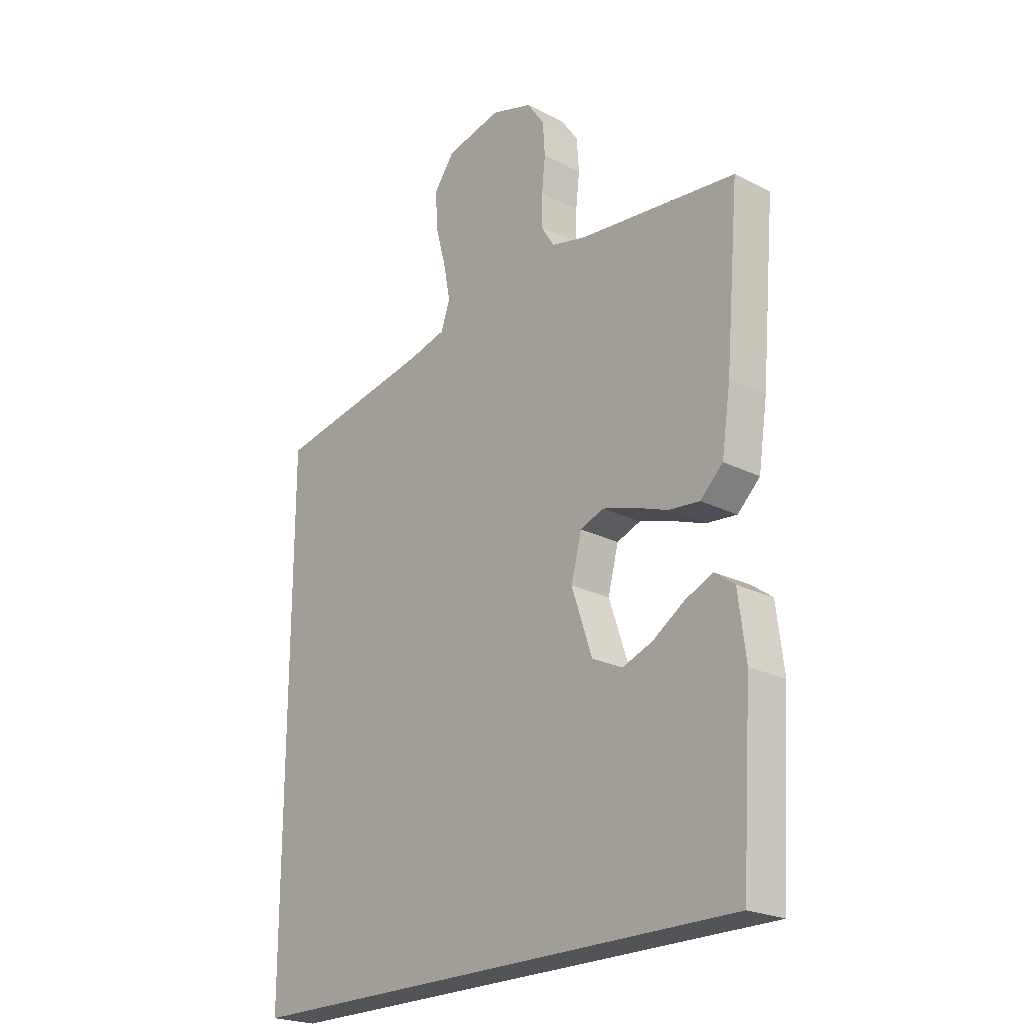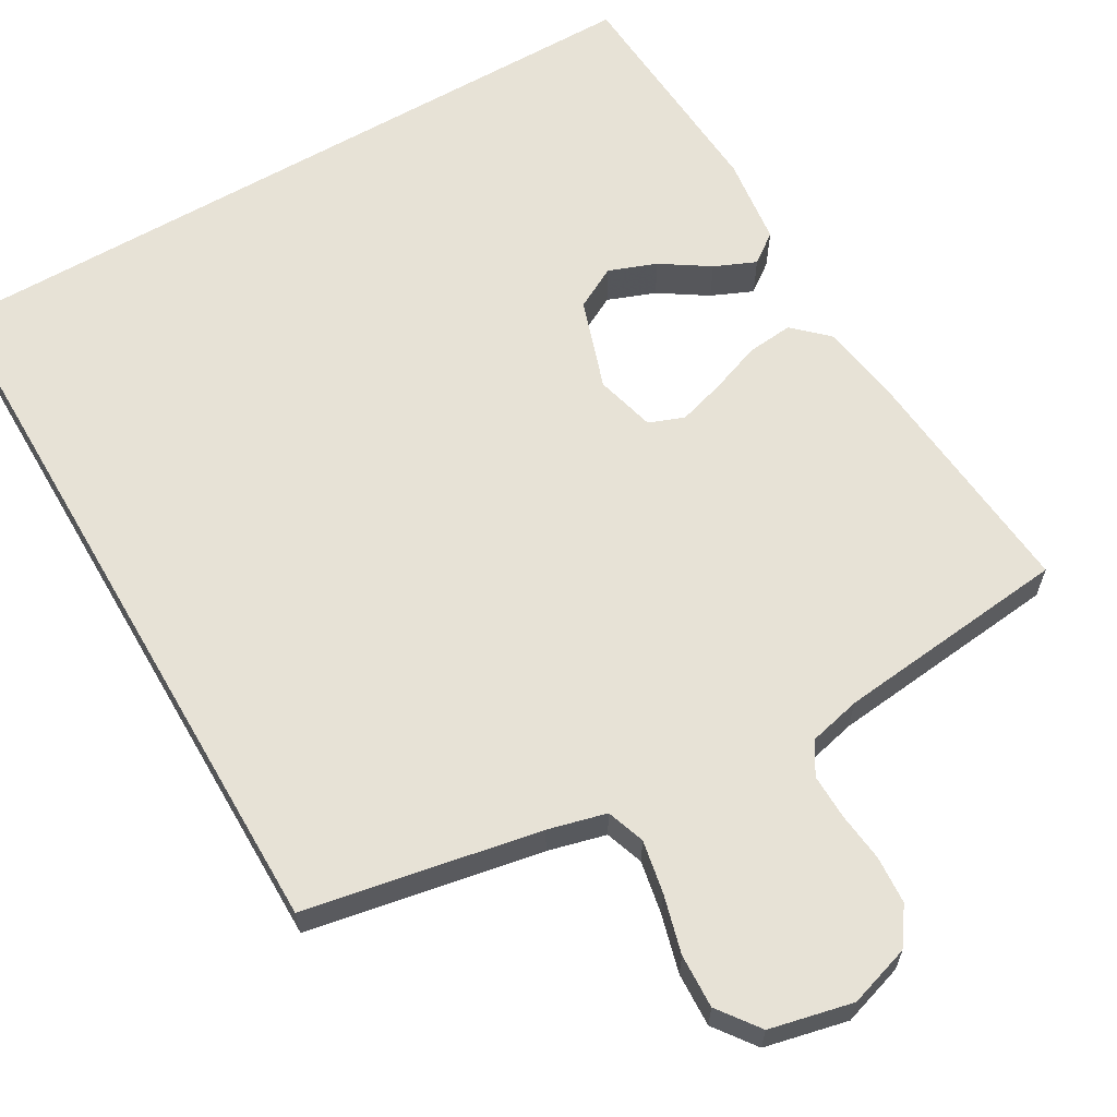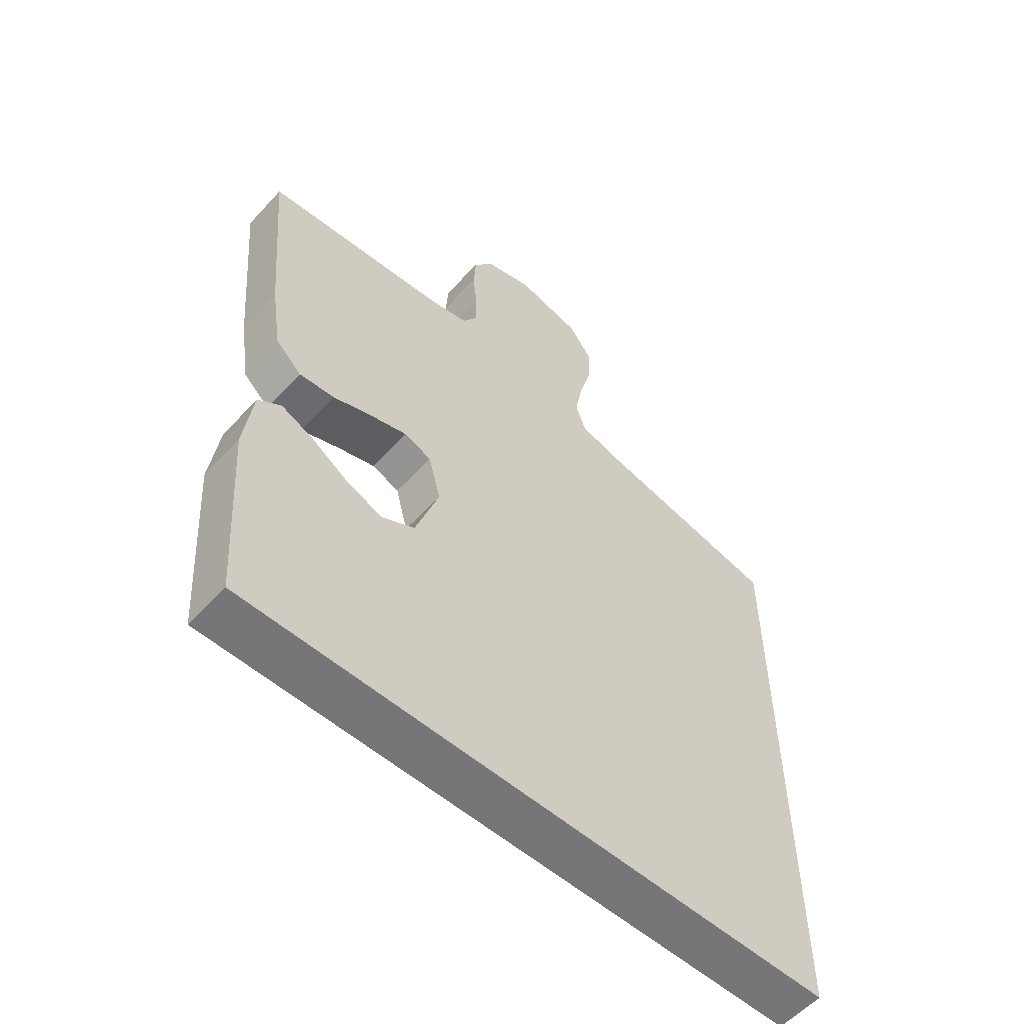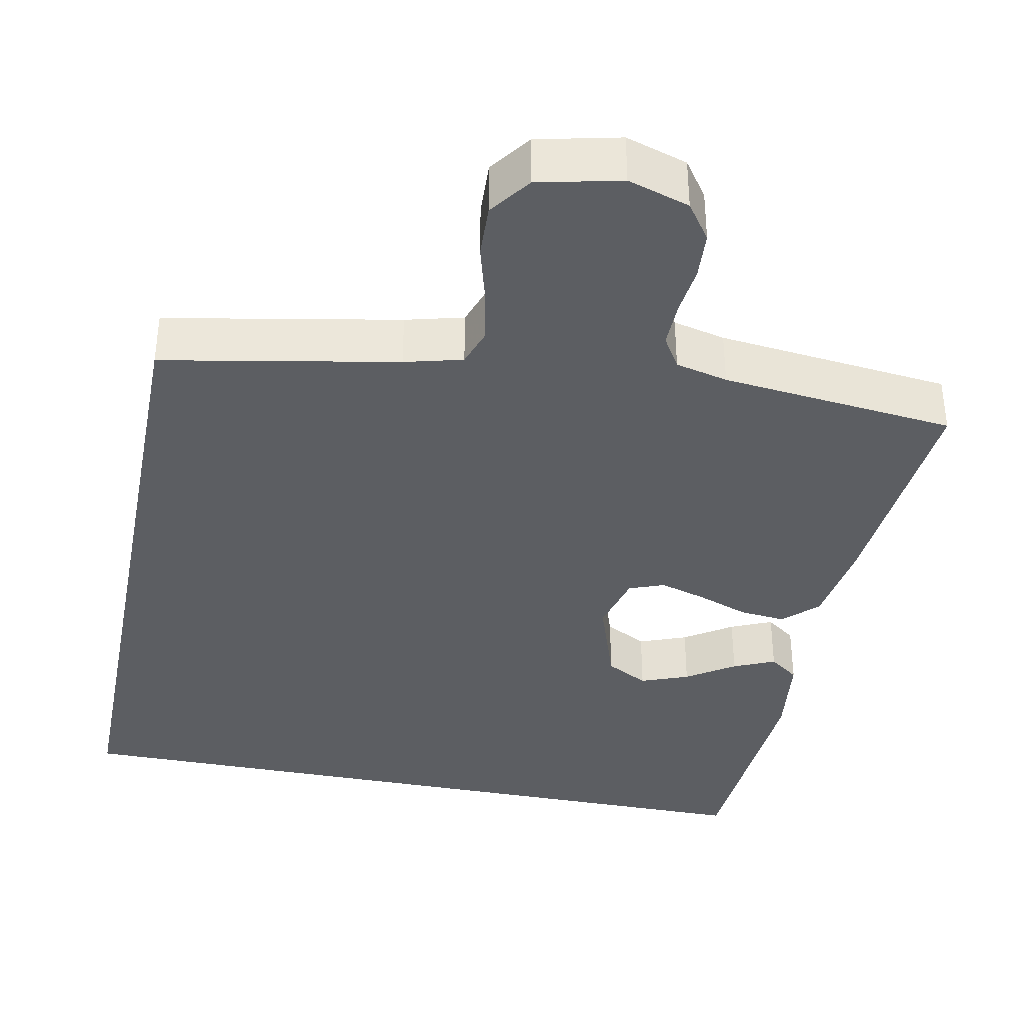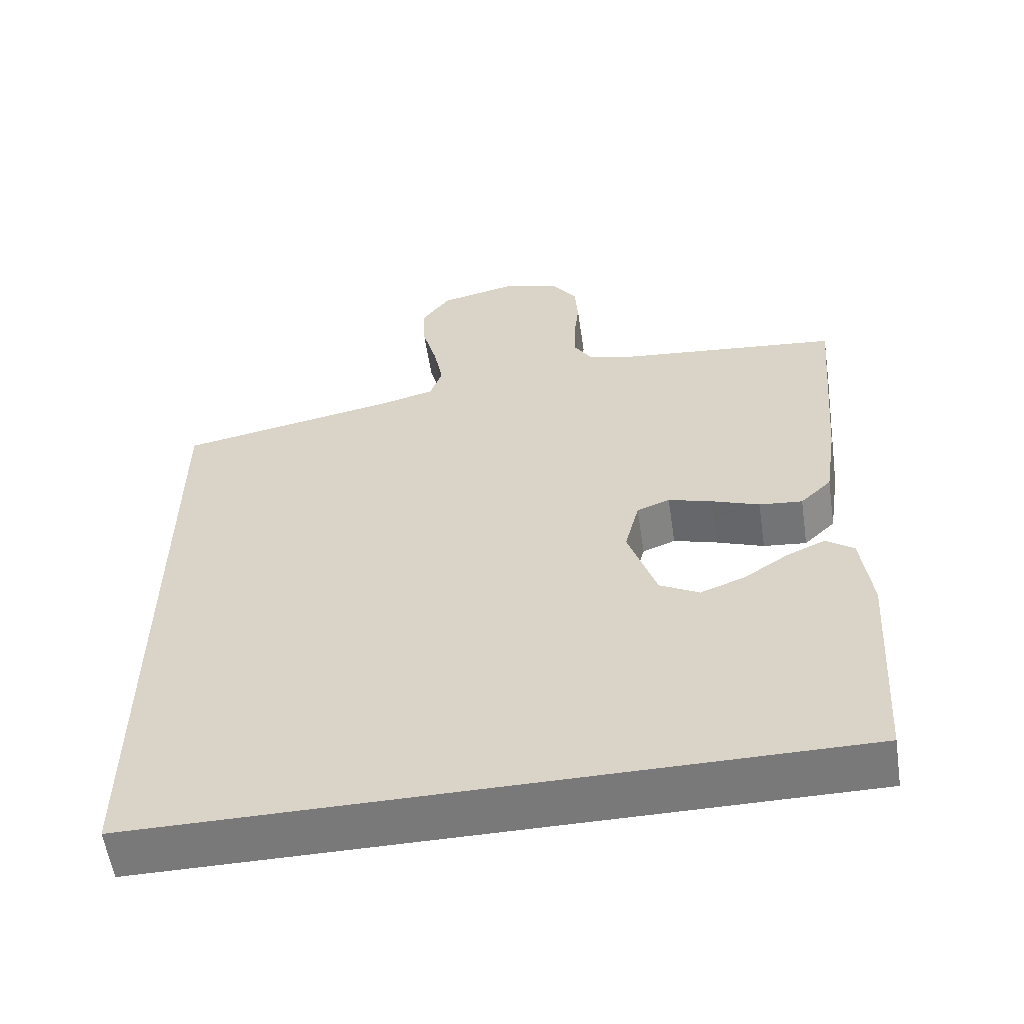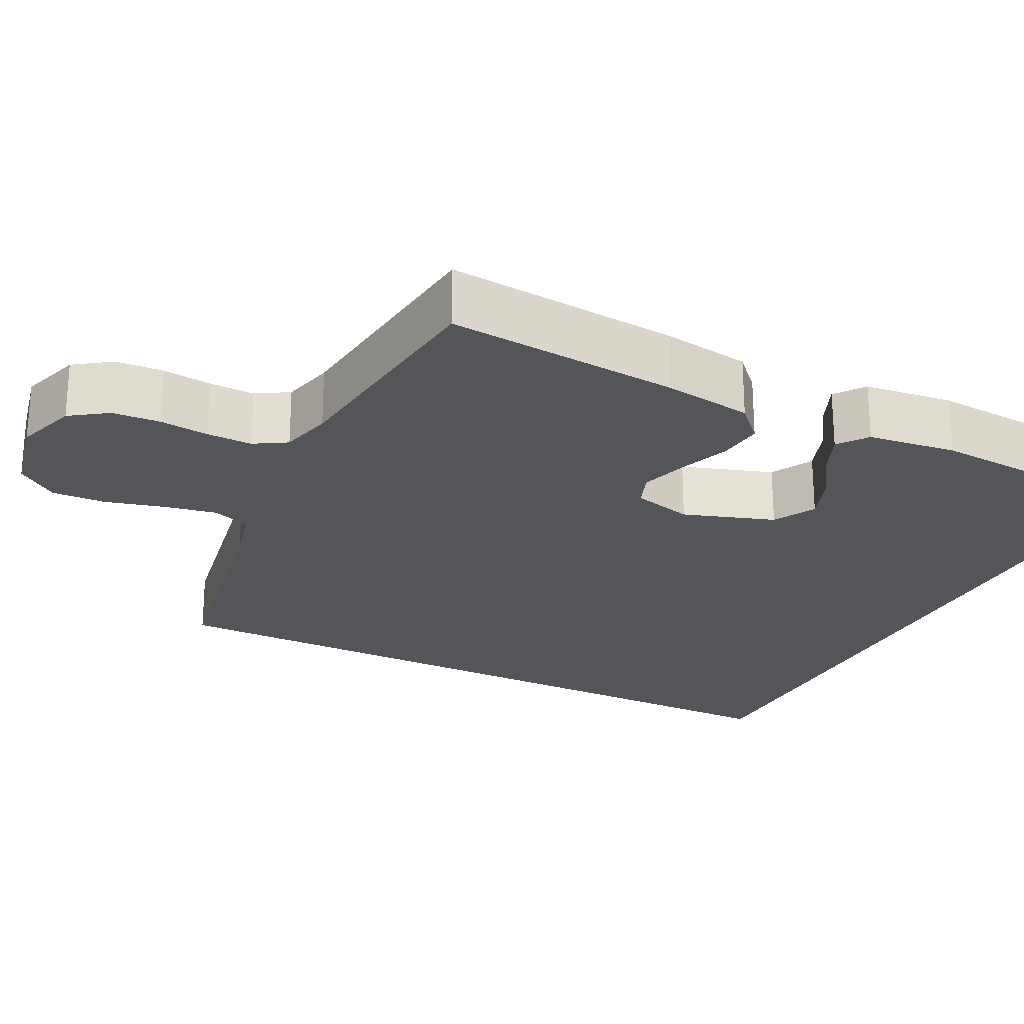
<metadata>
{"format":"obj","ext":"obj","renderer":"f3d","projection":"perspective","resolution":1024,"background":"white","views":[{"elev":-22.8,"azim":49.0,"up":"+Z"},{"elev":62.9,"azim":-30.1,"up":"+Y"},{"elev":-56.9,"azim":138.1,"up":"+Z"},{"elev":-37.6,"azim":-11.2,"up":"+Y"},{"elev":-57.8,"azim":8.6,"up":"+Z"},{"elev":-24.2,"azim":63.2,"up":"+Y"}]}
</metadata>
<code>
v 0.5 0.07 0.5
v 0.474 0.07 0.2
v 0.457 0.07 0.087
v 0.414 0.07 0.046
v 0.355 0.07 0.052
v 0.29 0.07 0.076
v 0.23 0.07 0.094
v 0.185 0.07 0.077
v 0.165 0.07 0
v 0.204 0.07 -0.116
v 0.258 0.07 -0.145
v 0.319 0.07 -0.122
v 0.38 0.07 -0.082
v 0.433 0.07 -0.059
v 0.471 0.07 -0.087
v 0.485 0.07 -0.2
v 0.465 0.07 -0.5
v -0.5 0.07 -0.5
v -0.5 0.07 0.431
v -0.2 0.07 0.487
v -0.126 0.07 0.506
v -0.109 0.07 0.555
v -0.122 0.07 0.623
v -0.142 0.07 0.697
v -0.145 0.07 0.766
v -0.106 0.07 0.819
v 0 0.07 0.843
v 0.079 0.07 0.818
v 0.112 0.07 0.771
v 0.116 0.07 0.71
v 0.109 0.07 0.647
v 0.108 0.07 0.589
v 0.133 0.07 0.548
v 0.2 0.07 0.532
v 0.5 0 0.5
v 0.474 0 0.2
v 0.457 0 0.087
v 0.414 0 0.046
v 0.355 0 0.052
v 0.29 0 0.076
v 0.23 0 0.094
v 0.185 0 0.077
v 0.165 0 0
v 0.204 0 -0.116
v 0.258 0 -0.145
v 0.319 0 -0.122
v 0.38 0 -0.082
v 0.433 0 -0.059
v 0.471 0 -0.087
v 0.485 0 -0.2
v 0.465 0 -0.5
v -0.5 0 -0.5
v -0.5 0 0.431
v -0.2 0 0.487
v -0.126 0 0.506
v -0.109 0 0.555
v -0.122 0 0.623
v -0.142 0 0.697
v -0.145 0 0.766
v -0.106 0 0.819
v 0 0 0.843
v 0.079 0 0.818
v 0.112 0 0.771
v 0.116 0 0.71
v 0.109 0 0.647
v 0.108 0 0.589
v 0.133 0 0.548
v 0.2 0 0.532
f 28 29 30 31
f 28 31 32
f 27 28 32
f 26 27 32
f 23 24 25 26
f 22 23 26 32
f 21 22 32 33
f 18 19 20
f 12 13 14 15
f 11 12 15 16
f 3 4 5 6
f 3 6 7
f 34 1 2 3
f 34 3 7
f 33 34 7 8
f 21 33 8 9
f 20 21 9 10
f 18 20 10
f 11 16 17 18
f 10 11 18
f 65 64 63 62
f 66 65 62
f 66 62 61
f 66 61 60
f 60 59 58 57
f 66 60 57 56
f 67 66 56 55
f 54 53 52
f 49 48 47 46
f 50 49 46 45
f 40 39 38 37
f 41 40 37
f 37 36 35 68
f 41 37 68
f 42 41 68 67
f 43 42 67 55
f 44 43 55 54
f 44 54 52
f 52 51 50 45
f 52 45 44
f 1 35 36 2
f 2 36 37 3
f 3 37 38 4
f 4 38 39 5
f 5 39 40 6
f 6 40 41 7
f 7 41 42 8
f 8 42 43 9
f 9 43 44 10
f 10 44 45 11
f 11 45 46 12
f 12 46 47 13
f 13 47 48 14
f 14 48 49 15
f 15 49 50 16
f 16 50 51 17
f 17 51 52 18
f 18 52 53 19
f 19 53 54 20
f 20 54 55 21
f 21 55 56 22
f 22 56 57 23
f 23 57 58 24
f 24 58 59 25
f 25 59 60 26
f 26 60 61 27
f 27 61 62 28
f 28 62 63 29
f 29 63 64 30
f 30 64 65 31
f 31 65 66 32
f 32 66 67 33
f 33 67 68 34
f 34 68 35 1

</code>
